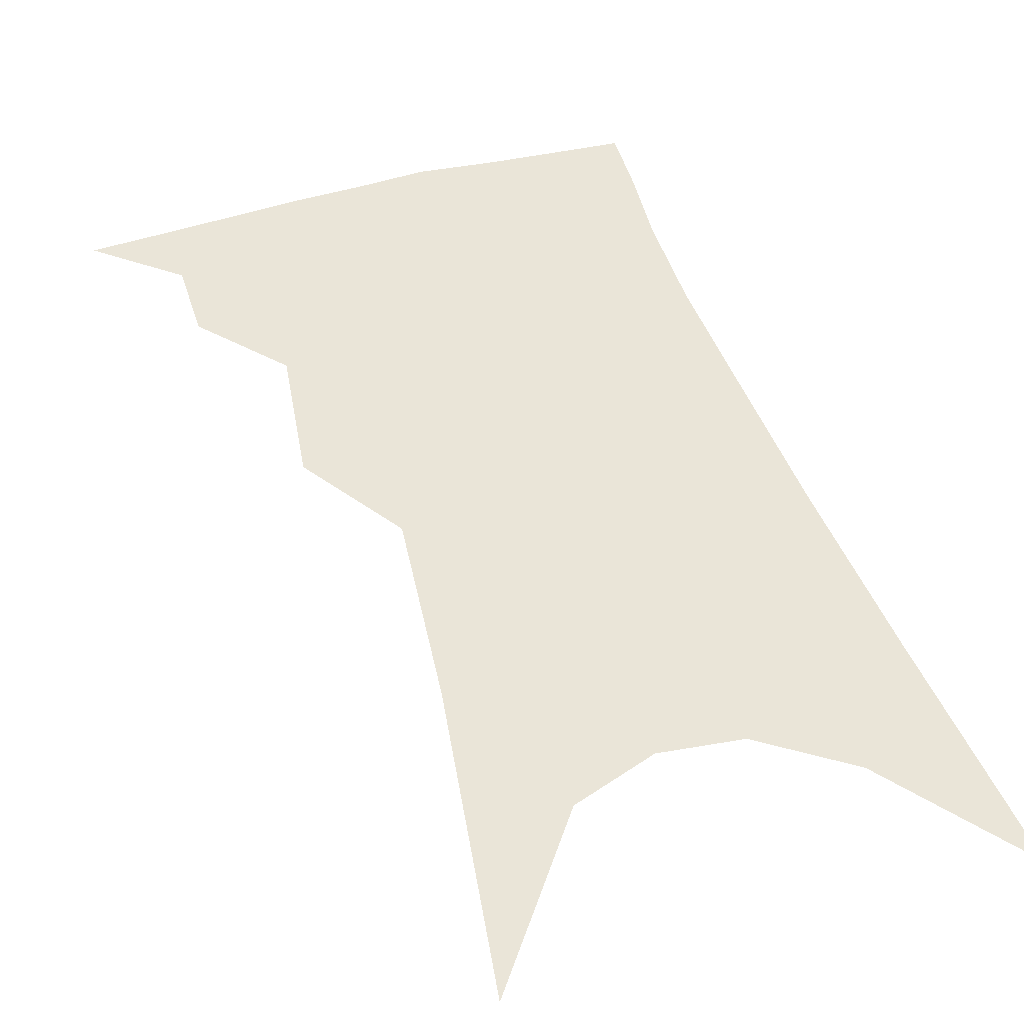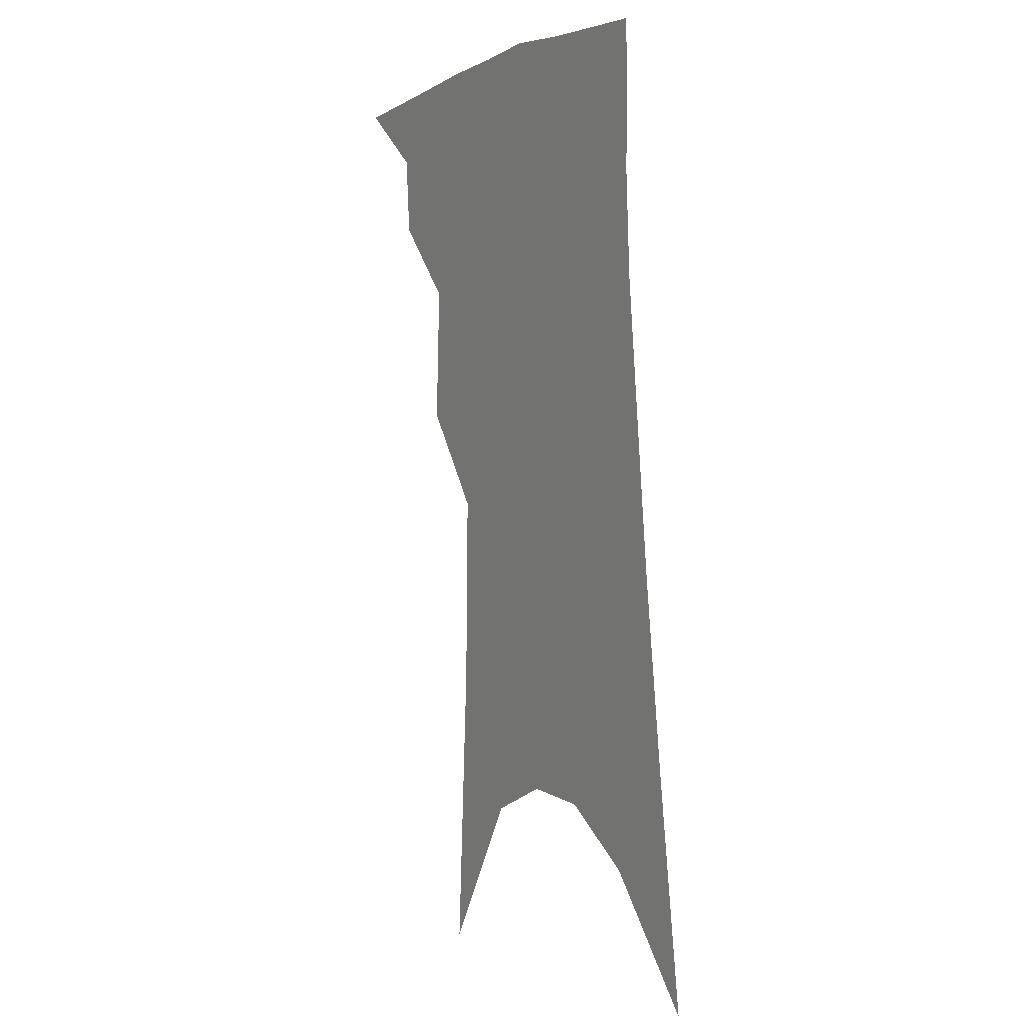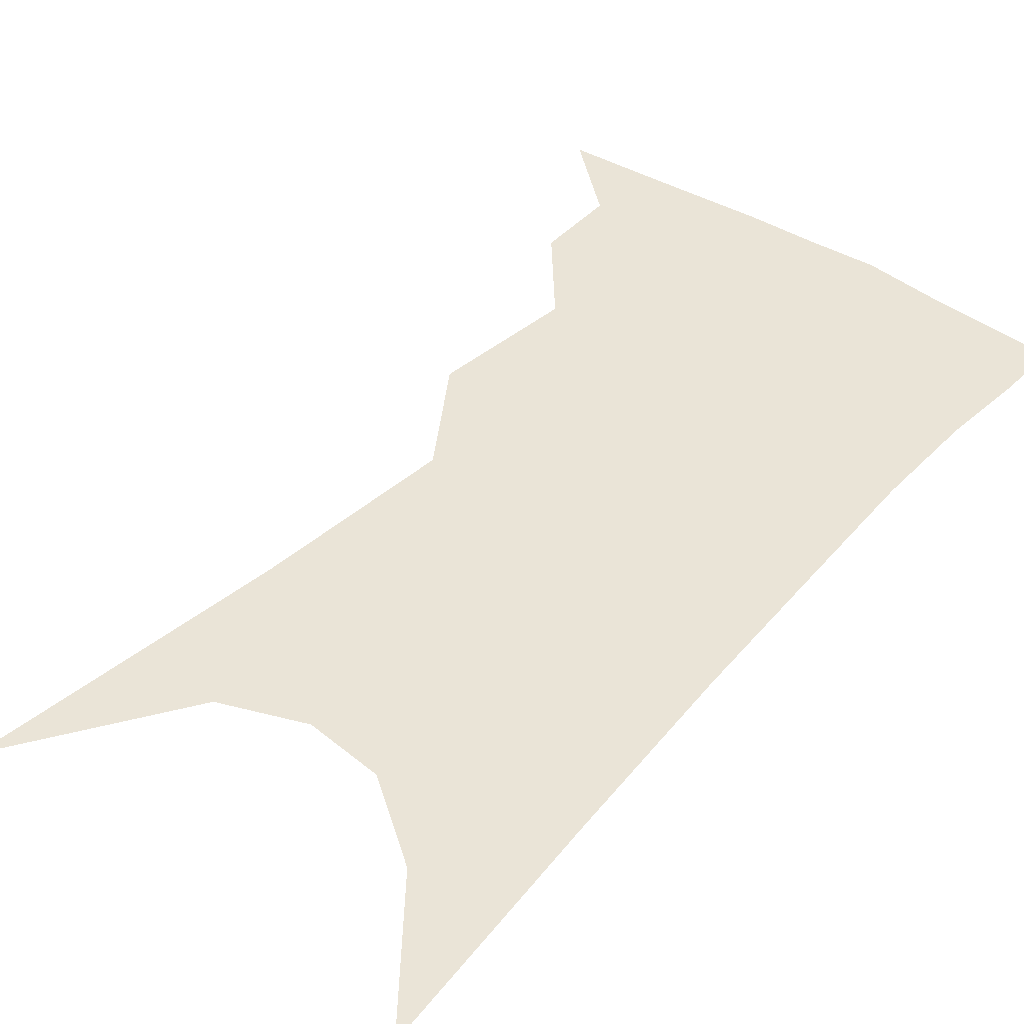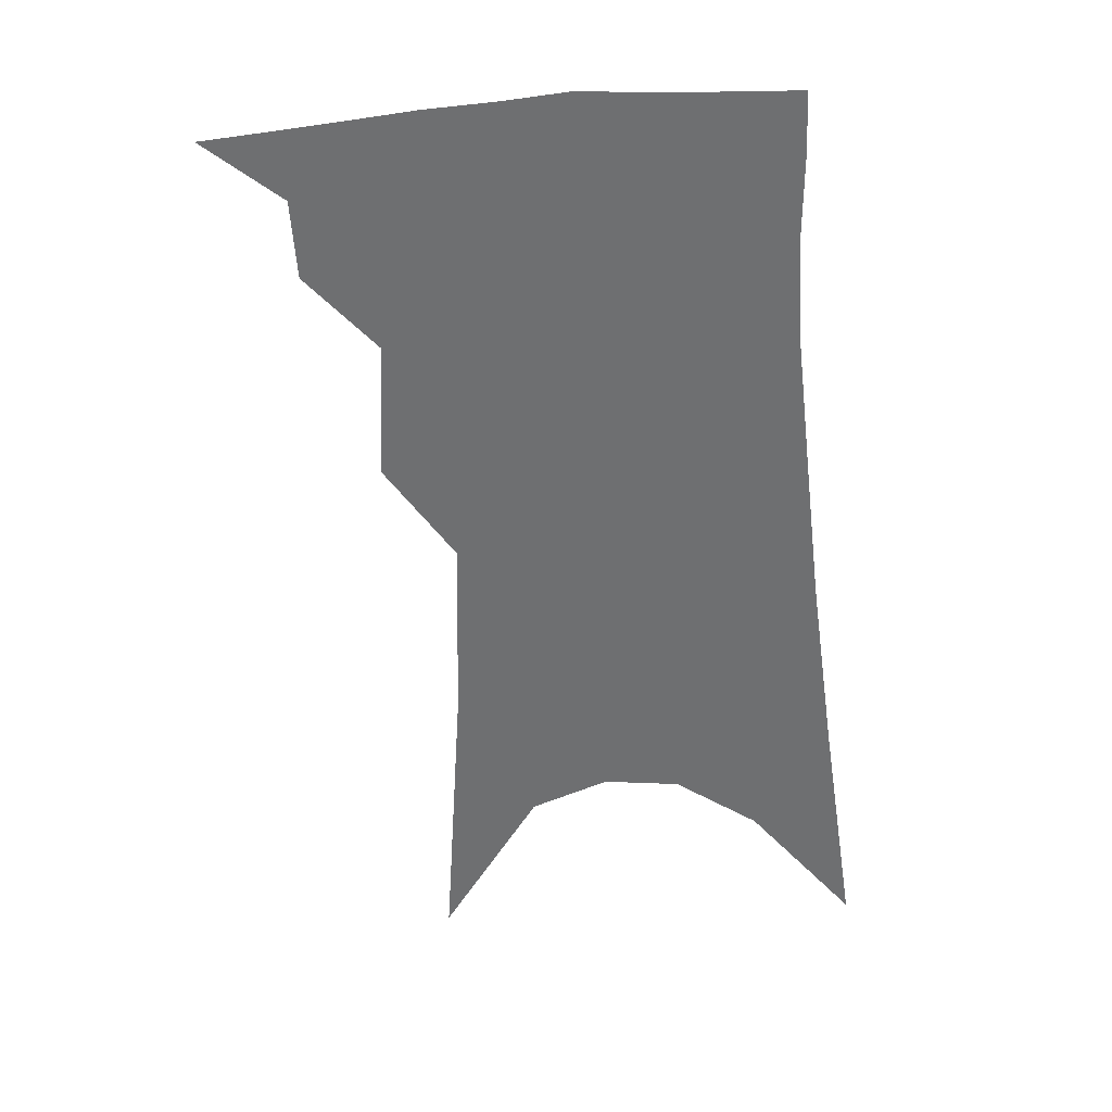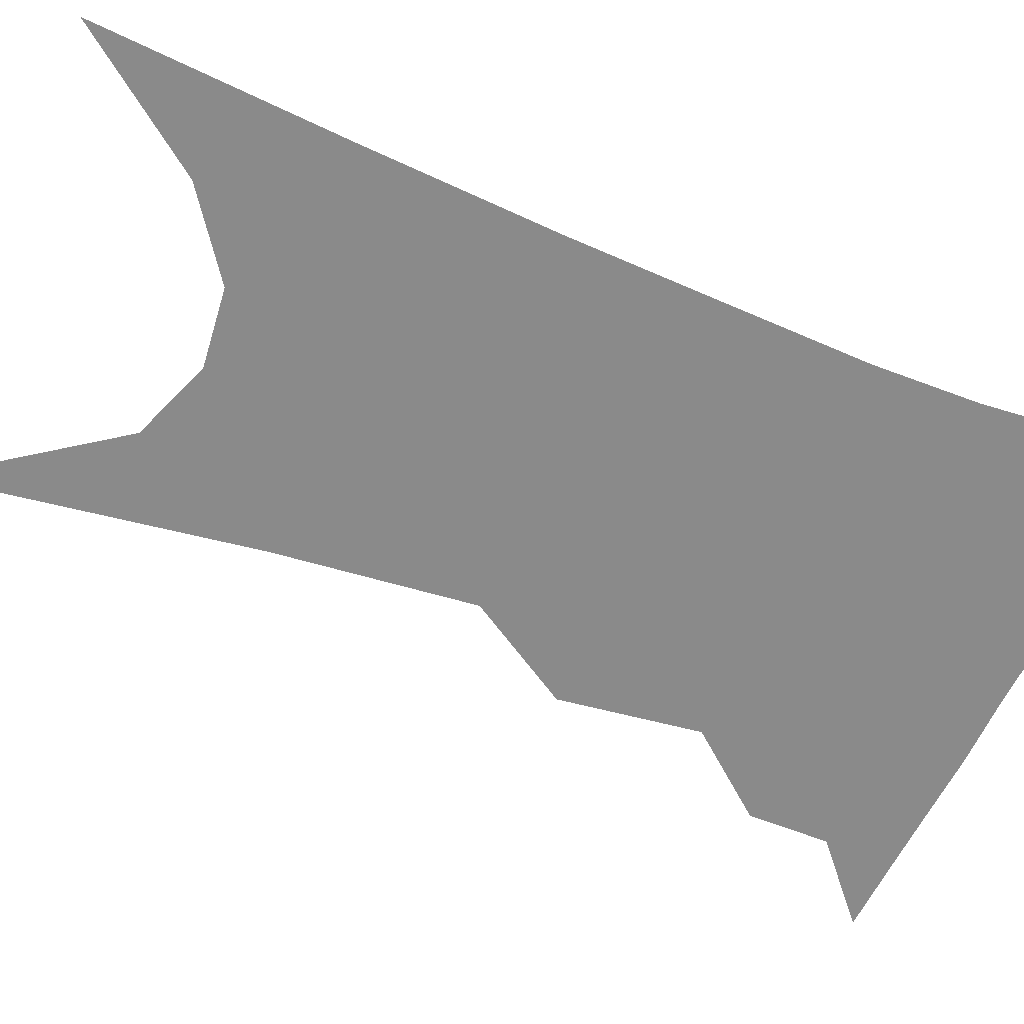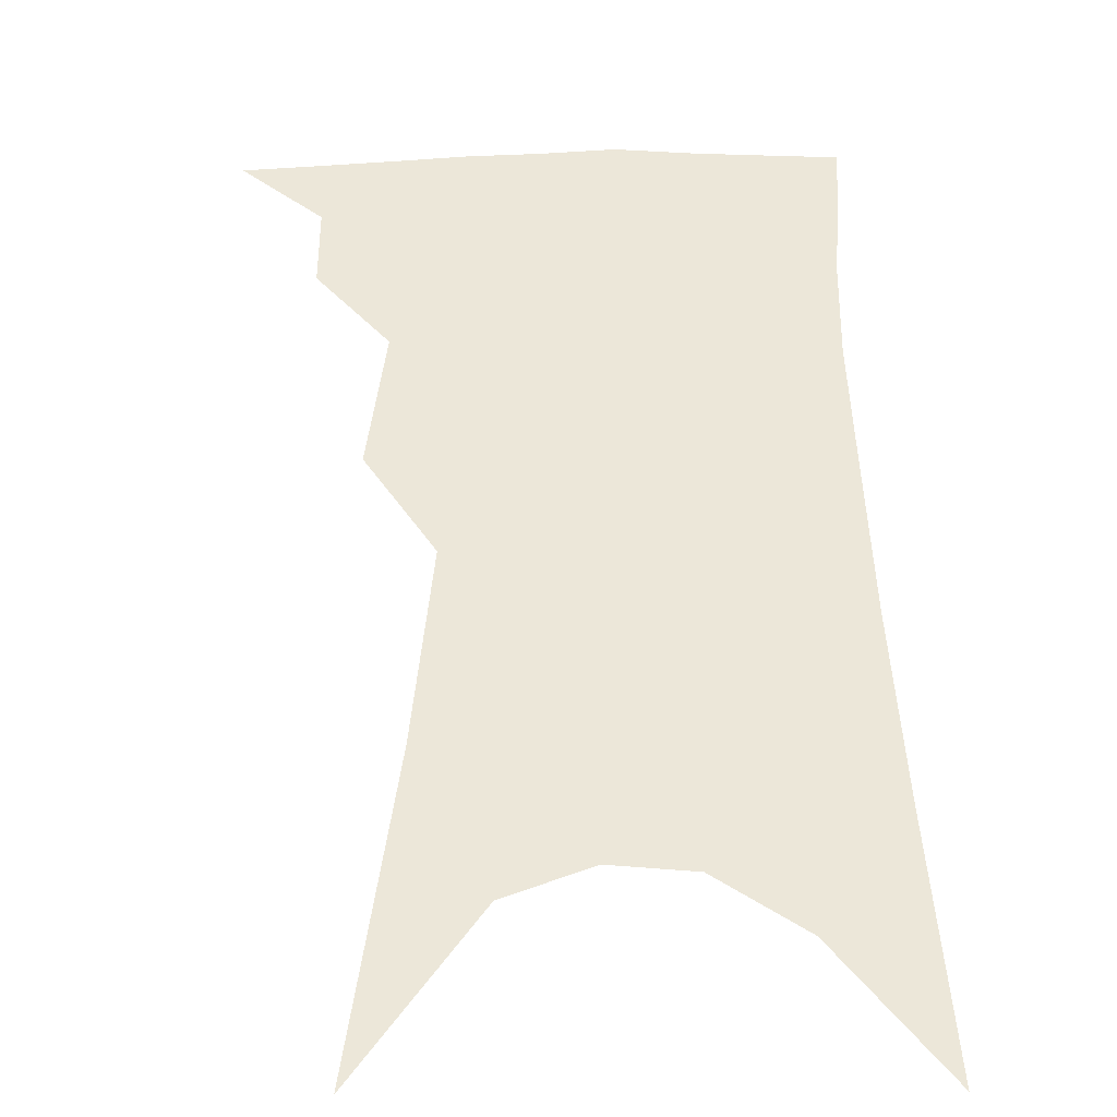
<metadata>
{"format":"obj","ext":"obj","renderer":"f3d","projection":"perspective","resolution":1024,"background":"white","views":[{"elev":45.0,"azim":-12.5,"up":"+Z"},{"elev":5.9,"azim":59.7,"up":"+Y"},{"elev":43.6,"azim":43.3,"up":"+Z"},{"elev":35.3,"azim":2.0,"up":"+Y"},{"elev":-63.5,"azim":72.6,"up":"+Z"},{"elev":49.7,"azim":4.2,"up":"+Z"}]}
</metadata>
<code>
v 498.5 339.1 0
v 522.5 300.9 0
v 521 323 0
v 517.8 342.2 0
v 541.3 241 0
v 543.1 280.1 0
v 542.1 305.3 0
v 540.1 326.2 0
v 536.7 345.4 0
v 555.5 72.21 0
v 560.5 158.8 0
v 561.6 214 0
v 562.6 256.4 0
v 562.7 287.7 0
v 561.6 310.1 0
v 559.1 329.2 0
v 555.6 348.7 0
v 582.9 119.9 0
v 582.3 179.7 0
v 581.7 226.9 0
v 581.6 264.6 0
v 581.1 291.2 0
v 580.2 312.8 0
v 579.1 331.9 0
v 575.2 351.3 0
v 604.5 130.6 0
v 602 186.7 0
v 600.5 231.5 0
v 599.6 267.4 0
v 599.1 294.2 0
v 598.6 315.3 0
v 597.5 334 0
v 593.9 354.3 0
v 626.2 130.3 0
v 621.4 189.6 0
v 619 232 0
v 617.6 265.8 0
v 616.8 293.7 0
v 616.5 316.3 0
v 616 335.7 0
v 614.8 354.2 0
v 650.1 116.1 0
v 642.6 179.7 0
v 639 223.4 0
v 636.6 259.8 0
v 634.4 293.1 0
v 634.1 317.7 0
v 634.5 336.8 0
v 633.5 354.8 0
v 680.5 82.12 0
v 670.4 150.2 0
v 663.1 203.7 0
v 658.2 246.1 0
v 653.8 285.2 0
v 652 314.5 0
v 652.2 337.7 0
v 651.5 355.4 0
v 721 361 0
f 3 4 1
f 6 7 2
f 2 7 3
f 7 8 3
f 3 8 4
f 8 9 4
f 12 13 5
f 5 13 6
f 13 14 6
f 6 14 7
f 14 15 7
f 7 15 8
f 15 16 8
f 8 16 9
f 16 17 9
f 10 18 11
f 18 19 11
f 11 19 12
f 19 20 12
f 12 20 13
f 20 21 13
f 13 21 14
f 21 22 14
f 14 22 15
f 22 23 15
f 15 23 16
f 23 24 16
f 16 24 17
f 24 25 17
f 18 26 19
f 26 27 19
f 19 27 20
f 27 28 20
f 20 28 21
f 28 29 21
f 21 29 22
f 29 30 22
f 22 30 23
f 30 31 23
f 23 31 24
f 31 32 24
f 24 32 25
f 32 33 25
f 26 34 27
f 34 35 27
f 27 35 28
f 35 36 28
f 28 36 29
f 36 37 29
f 29 37 30
f 37 38 30
f 30 38 31
f 38 39 31
f 31 39 32
f 39 40 32
f 32 40 33
f 40 41 33
f 34 42 35
f 42 43 35
f 35 43 36
f 43 44 36
f 36 44 37
f 44 45 37
f 37 45 38
f 45 46 38
f 38 46 39
f 46 47 39
f 39 47 40
f 47 48 40
f 40 48 41
f 48 49 41
f 42 50 43
f 50 51 43
f 43 51 44
f 51 52 44
f 44 52 45
f 52 53 45
f 45 53 46
f 53 54 46
f 46 54 47
f 54 55 47
f 47 55 48
f 55 56 48
f 48 56 49
f 56 57 49

</code>
